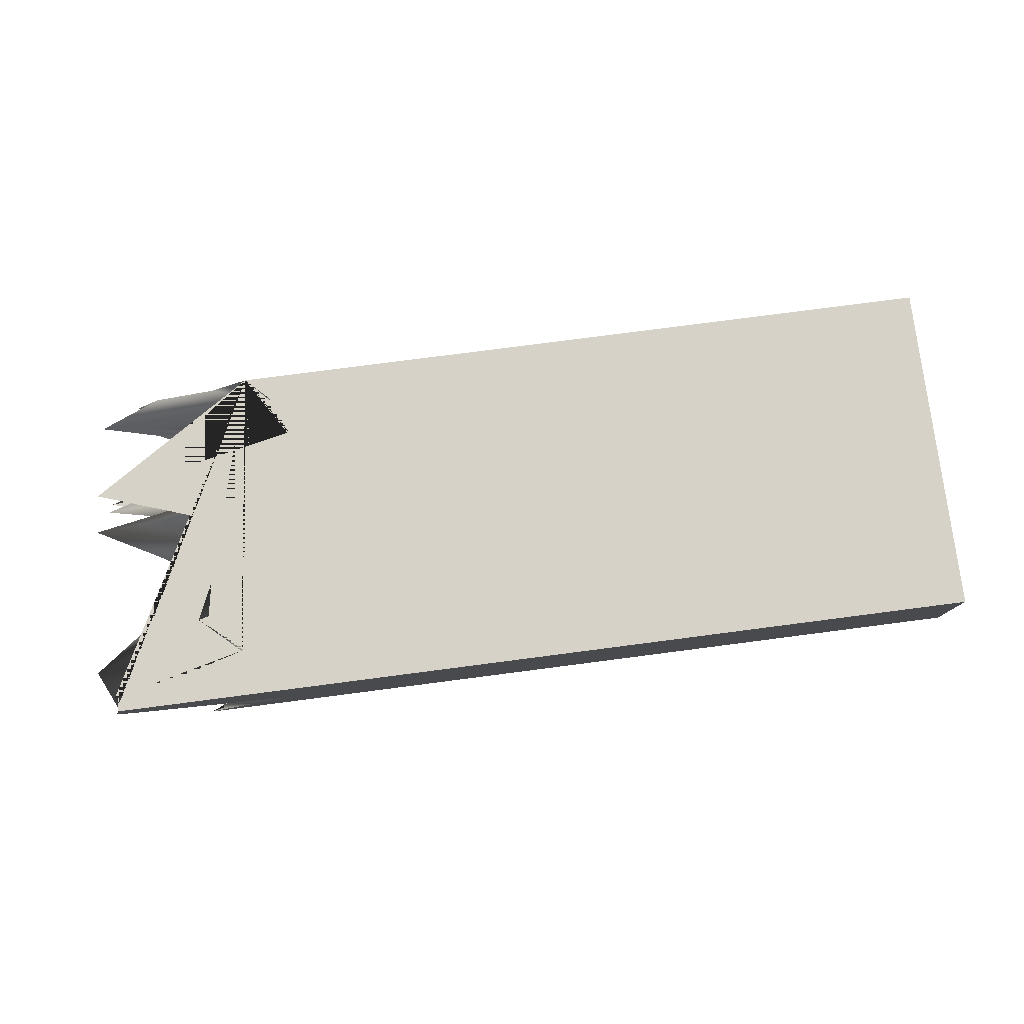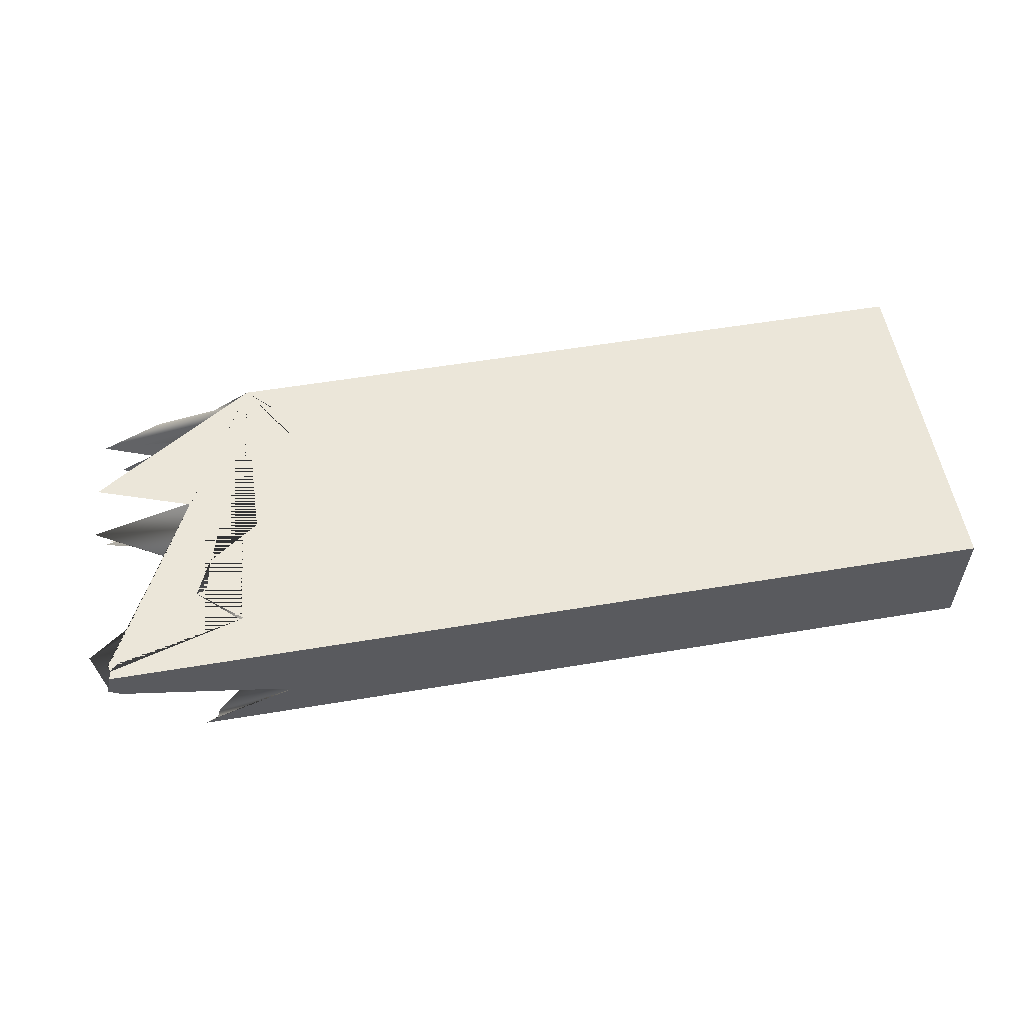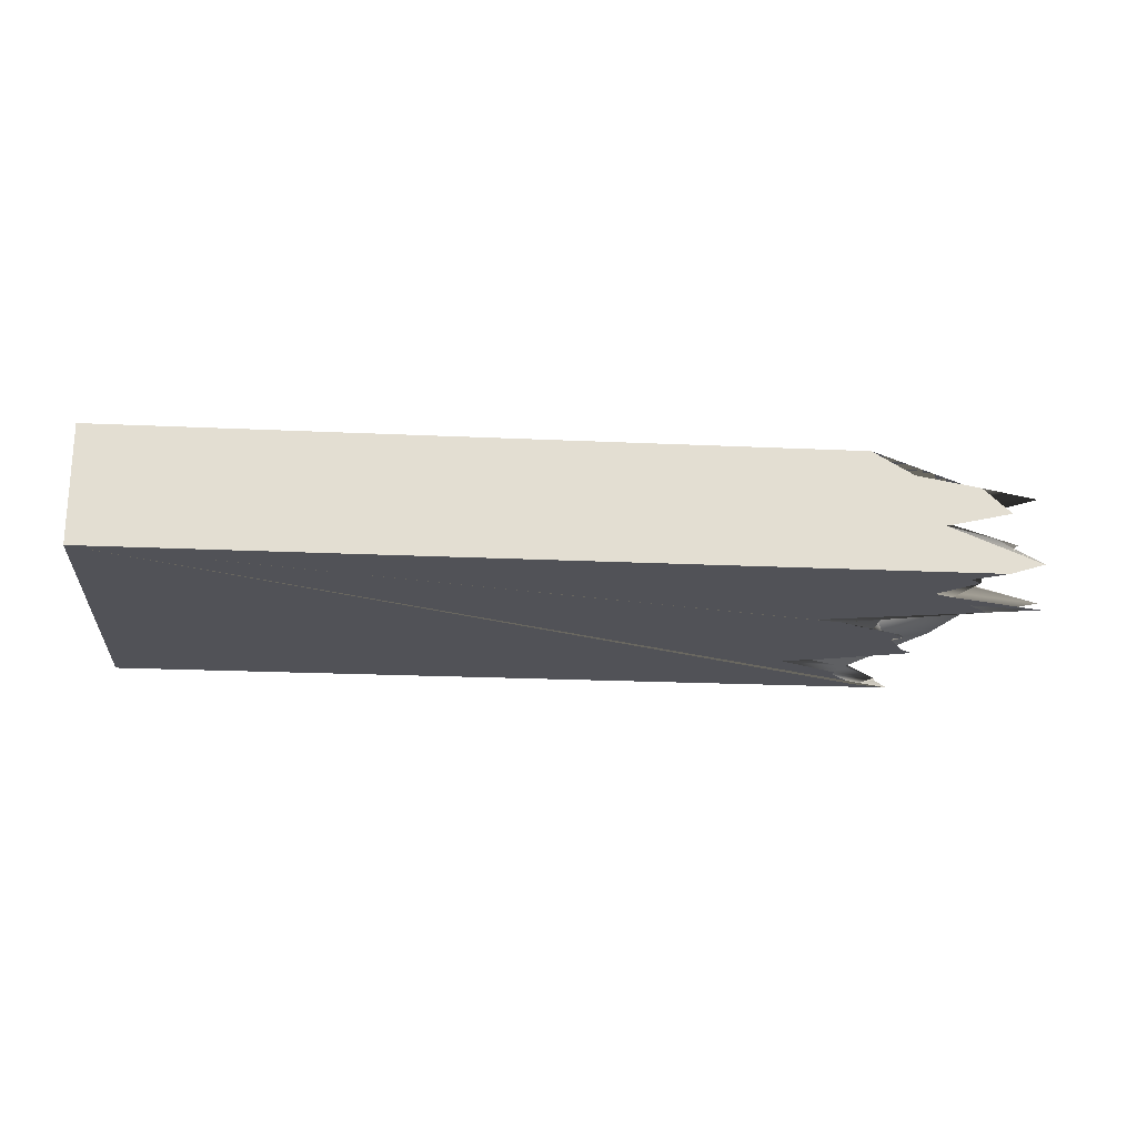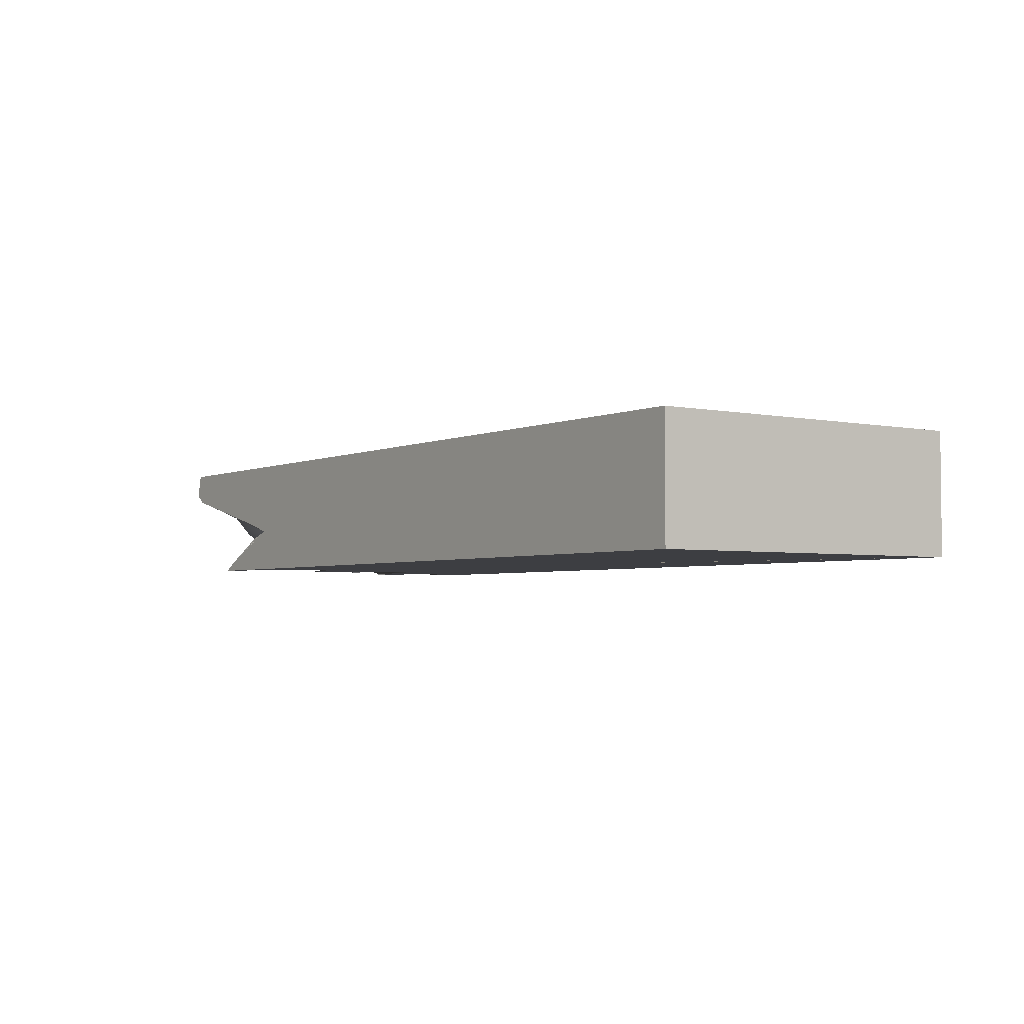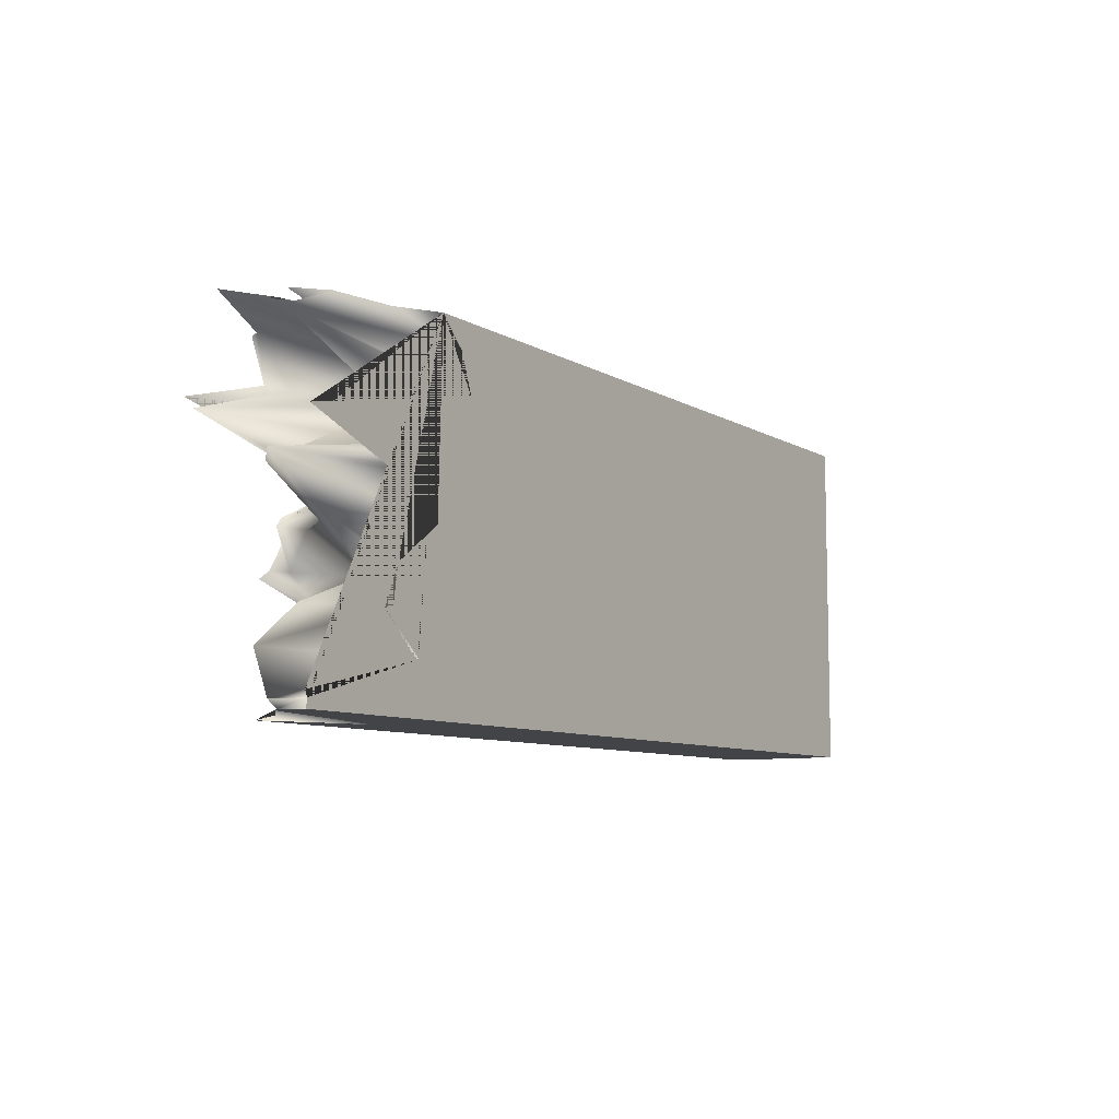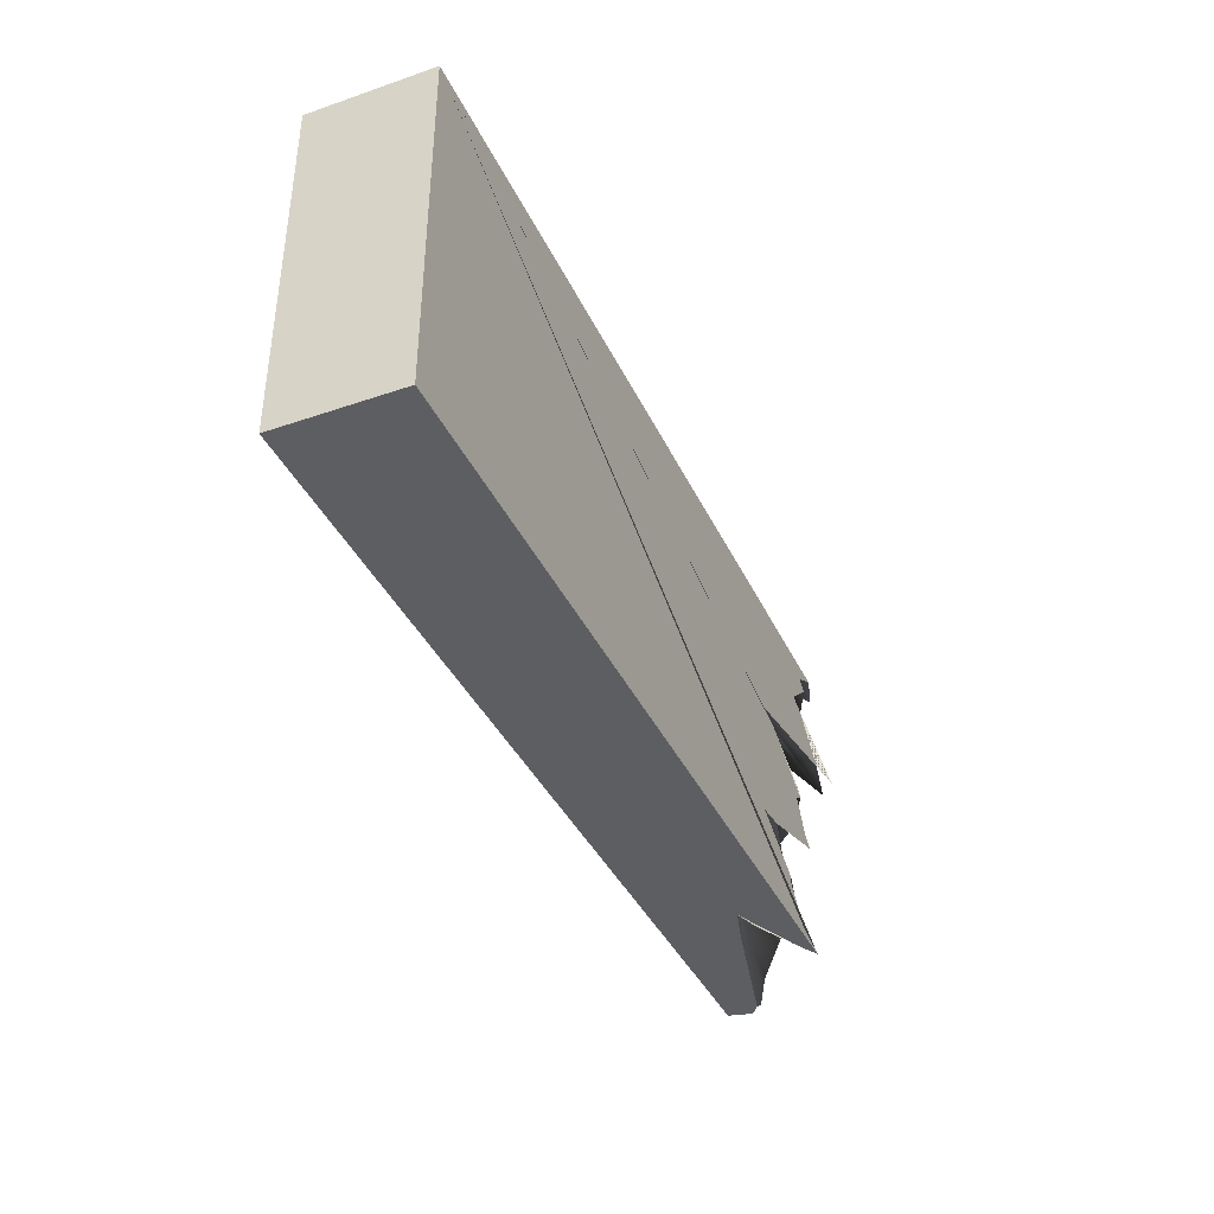
<metadata>
{"format":"obj","ext":"obj","renderer":"f3d","projection":"perspective","resolution":1024,"background":"white","views":[{"elev":78.5,"azim":172.6,"up":"+Y"},{"elev":55.5,"azim":170.0,"up":"+Y"},{"elev":-21.6,"azim":-4.7,"up":"+Y"},{"elev":-3.5,"azim":-125.2,"up":"+Y"},{"elev":-8.3,"azim":122.9,"up":"+Z"},{"elev":-38.8,"azim":-66.7,"up":"+Z"}]}
</metadata>
<code>
g default
v -2.398 0.3636 4.02
v -0.1622 0.3636 4.02
v -0.07346 0.3905 4.02
v -0.1929 0.4542 4.02
v -0.3083 0.4839 4.02
v -0.1423 0.5215 4.02
v -0.2137 0.5866 4.02
v -0.3777 0.6149 4.02
v -0.4828 0.6761 4.02
v -2.398 0.6761 4.02
v -2.398 0.3636 3.131
v -2.398 0.6761 3.131
v -0.2523 0.3636 3.131
v -0.2525 0.3636 3.131
v -0.3492 0.3636 3.153
v -0.4313 0.3636 3.236
v -0.4286 0.3636 3.253
v -0.5978 0.3636 3.341
v -0.5125 0.3636 3.353
v -0.2548 0.3636 3.431
v -0.2876 0.3636 3.453
v -0.338 0.3636 3.533
v -0.3067 0.3636 3.553
v -0.3234 0.3636 3.573
v -0.4947 0.3636 3.653
v -0.5702 0.3636 3.666
v -0.146 0.3636 3.753
v -0.01197 0.3636 3.782
v -0.2585 0.3636 3.853
v -0.3073 0.3636 3.873
v -0.2151 0.3636 3.953
v -0.2442 0.3636 3.975
v -0.5494 0.6761 3.954
v -0.5465 0.6761 3.953
v -0.5521 0.6761 3.952
v -0.5861 0.6761 3.861
v -0.5891 0.6761 3.853
v -0.589 0.6761 3.853
v -0.5861 0.6761 3.852
v -0.1126 0.6761 3.753
v -0.04046 0.6761 3.737
v -0.2844 0.6761 3.653
v -0.3007 0.6761 3.645
v -0.4589 0.6761 3.553
v -0.4685 0.6761 3.55
v -0.3326 0.6761 3.453
v -0.3166 0.6761 3.36
v -0.2886 0.6761 3.353
v -0.4049 0.6761 3.258
v -0.397 0.6761 3.253
v -0.04075 0.6761 3.168
v -0.04786 0.6761 3.153
v -0.04524 0.6761 3.131
v -0.03048 0.614 3.131
v -0.06182 0.5909 3.131
v -0.4189 0.503 3.131
v -0.5027 0.4784 3.131
v -0.4373 0.458 3.131
v -0.2873 0.3844 3.131
v -0.2083 0.3867 3.953
v -0.3249 0.3834 3.853
v -0.5583 0.4768 3.953
v -0.5473 0.4771 3.853
v -0.009456 0.3923 3.753
v -0.05443 0.5911 3.953
v -0.3506 0.4827 3.753
v -0.5548 0.577 3.853
v -0.5469 0.5772 3.753
v -0.1237 0.4891 3.653
v -0.5718 0.3764 3.653
v -0.01209 0.5923 3.653
v -0.5891 0.676 3.853
v -0.307 0.4839 3.553
v -0.1971 0.5871 3.553
v -0.3891 0.3816 3.553
v -0.4655 0.5795 3.453
v -0.4686 0.4794 3.453
v -0.3302 0.3832 3.453
v -0.3214 0.4835 3.353
v -0.1172 0.5893 3.353
v -0.6022 0.3755 3.353
v -0.1535 0.4883 3.253
v -0.4008 0.3812 3.253
v 0.01807 0.5931 3.253
v -0.02781 0.5918 3.153
v -0.4871 0.4788 3.153
v -0.2942 0.3842 3.153
g polySurface4
f 1 2 3 4 5 6 7 8 9 10
f 11 12 53 54 55 56 57 58 59 13
f 1 10 12 11
f 69 73 74 71
f 37 72 39 38
f 61 63 62 60
f 64 66 63 61
f 63 67 65 62
f 66 68 67 63
f 70 69 66 64
f 69 71 68 66
f 70 75 73 69
f 77 76 74 73
f 75 78 77 73
f 77 79 80 76
f 78 81 79 77
f 81 83 82 79
f 79 82 84 80
f 86 85 84 82
f 83 87 86 82
f 1 11 13 14 15 16 17 18 19 20 21 22 23 24 25 26 27 28 29 30 31 32 2
f 9 33 34 35 36 37 38 39 40 41 42 43 44 45 46 47 48 49 50 51 52 53 12 10
f 36 72 37
f 3 60 62 5 4
f 62 65 7 6 5
f 59 87 15 14 13
f 87 83 17 16 15
f 83 81 19 18 17
f 81 78 21 20 19
f 78 75 23 22 21
f 23 75 70 25 24
f 25 70 64 27 26
f 27 64 61 29 28
f 29 61 60 31 30
f 32 31 60 3 2
f 68 71 42 41 40
f 71 74 44 43 42
f 74 76 46 45 44
f 46 76 80 48 47
f 48 80 84 50 49
f 50 84 85 52 51
f 52 85 55 54 53
f 85 86 57 56 55
f 57 86 87 59 58
f 40 39 72 67 68
f 34 33 9 8 7 65
f 65 67 72 36 35 34

</code>
